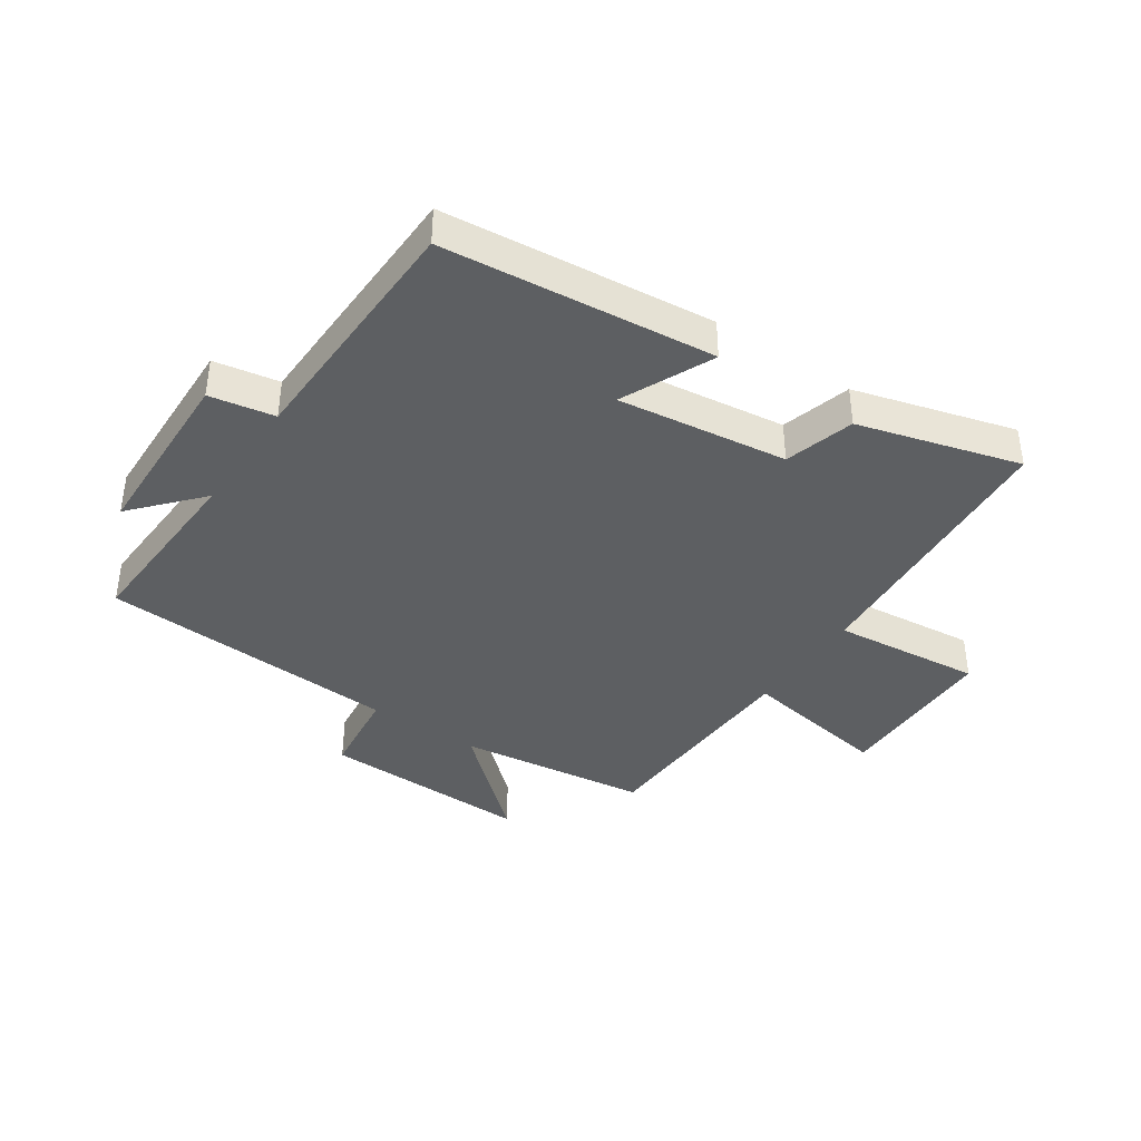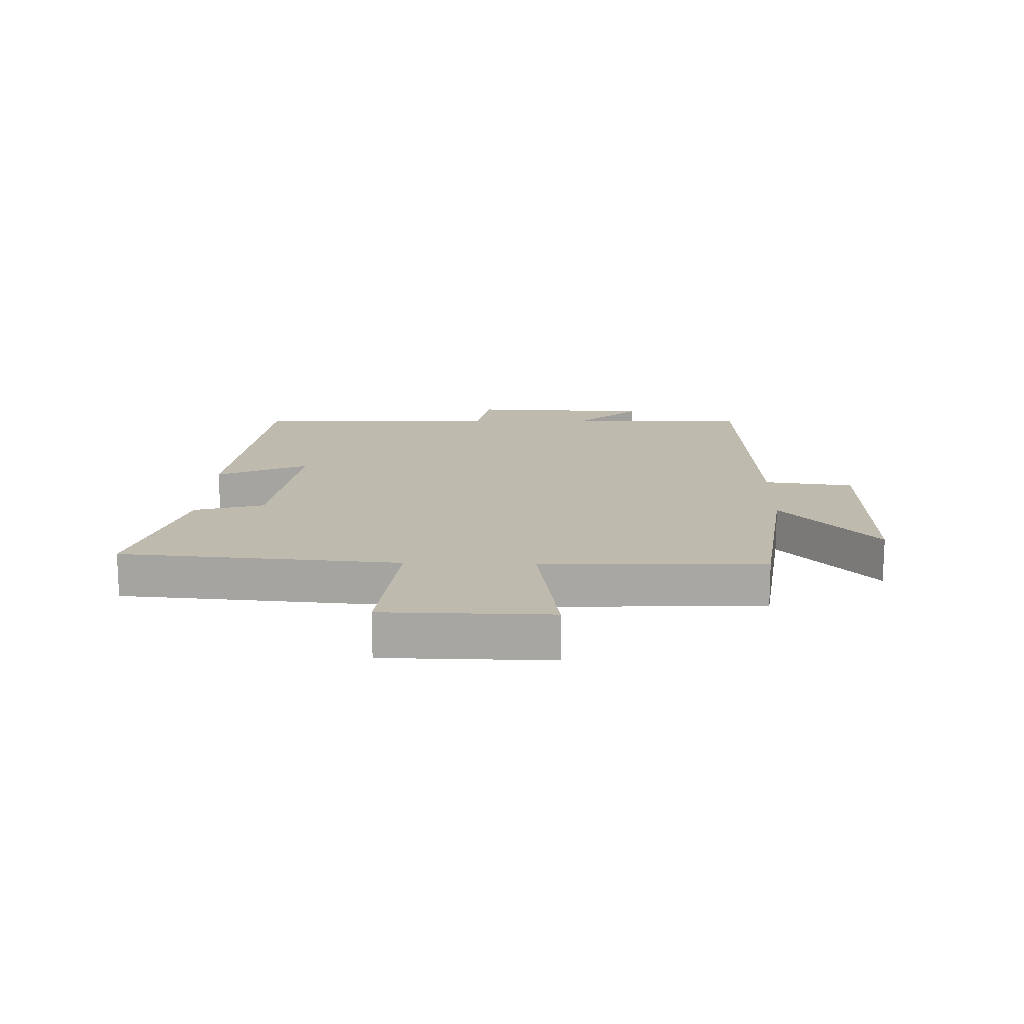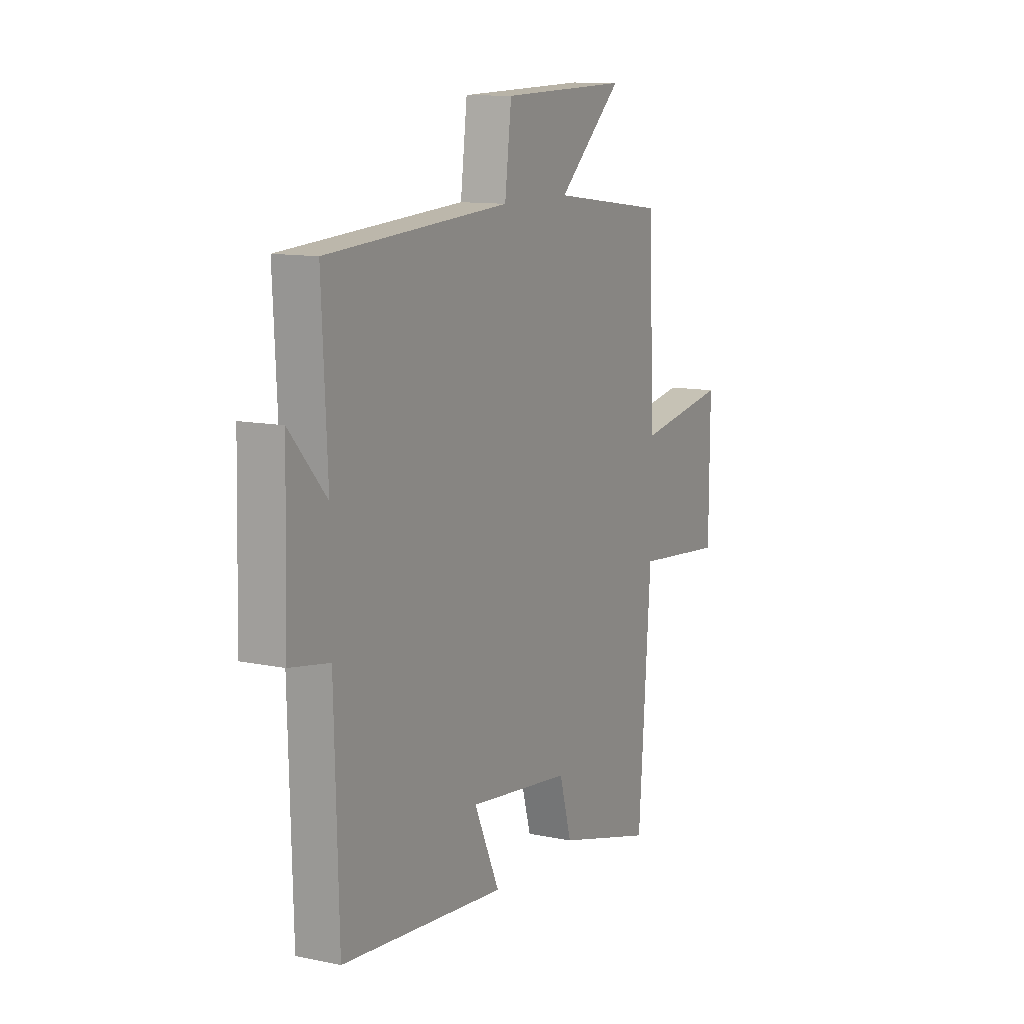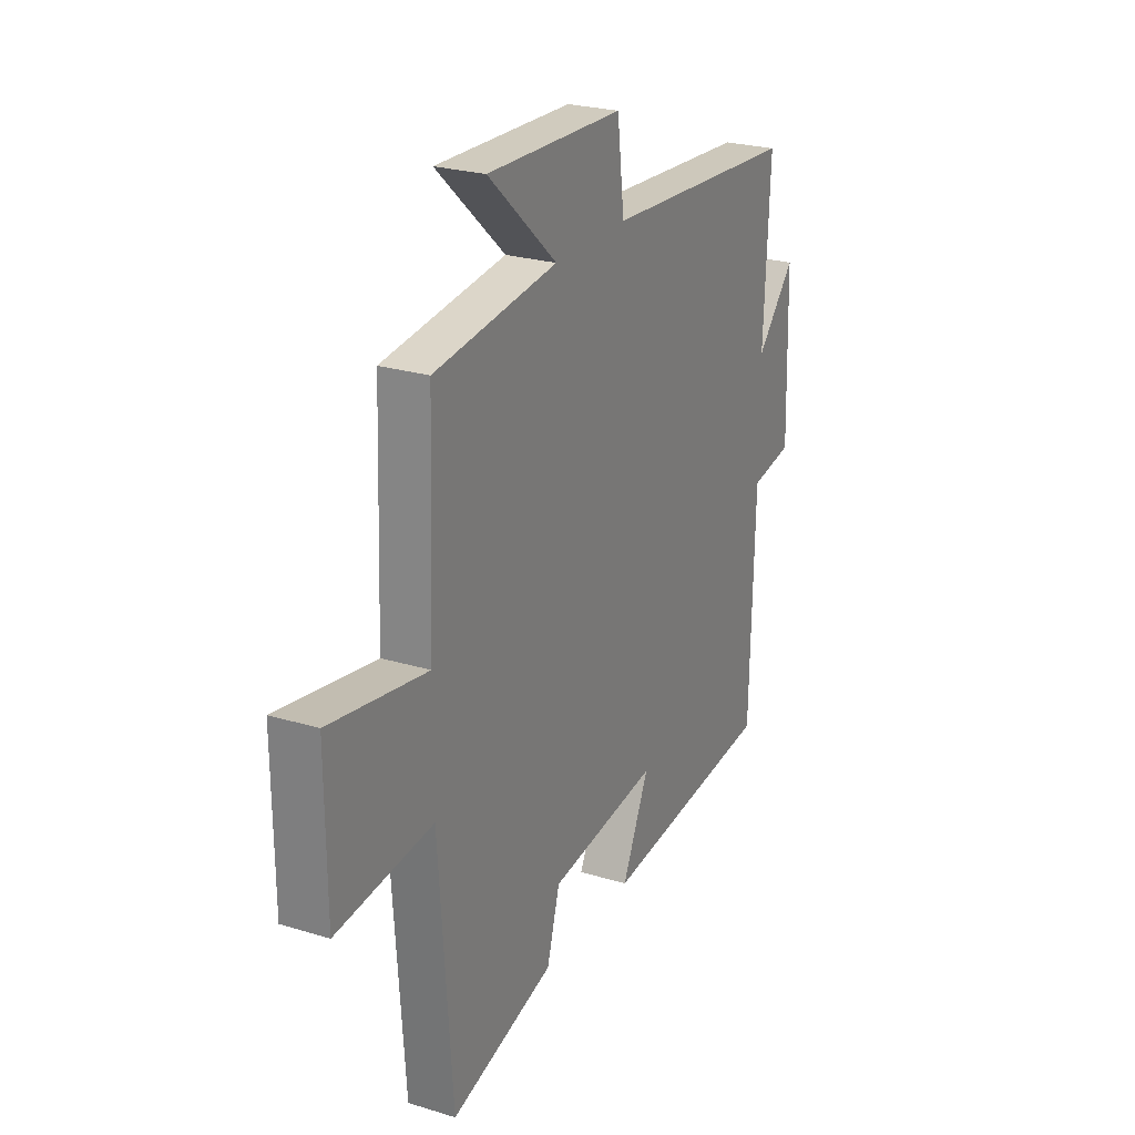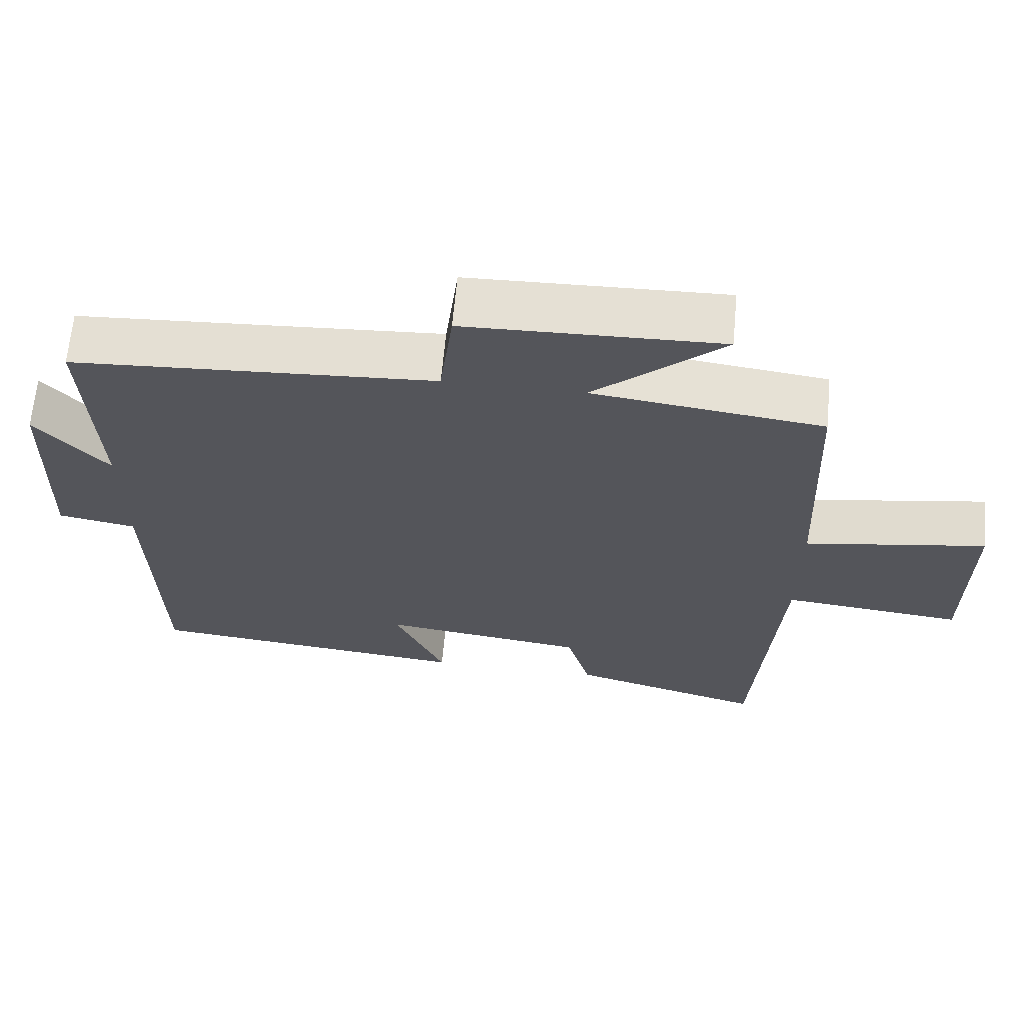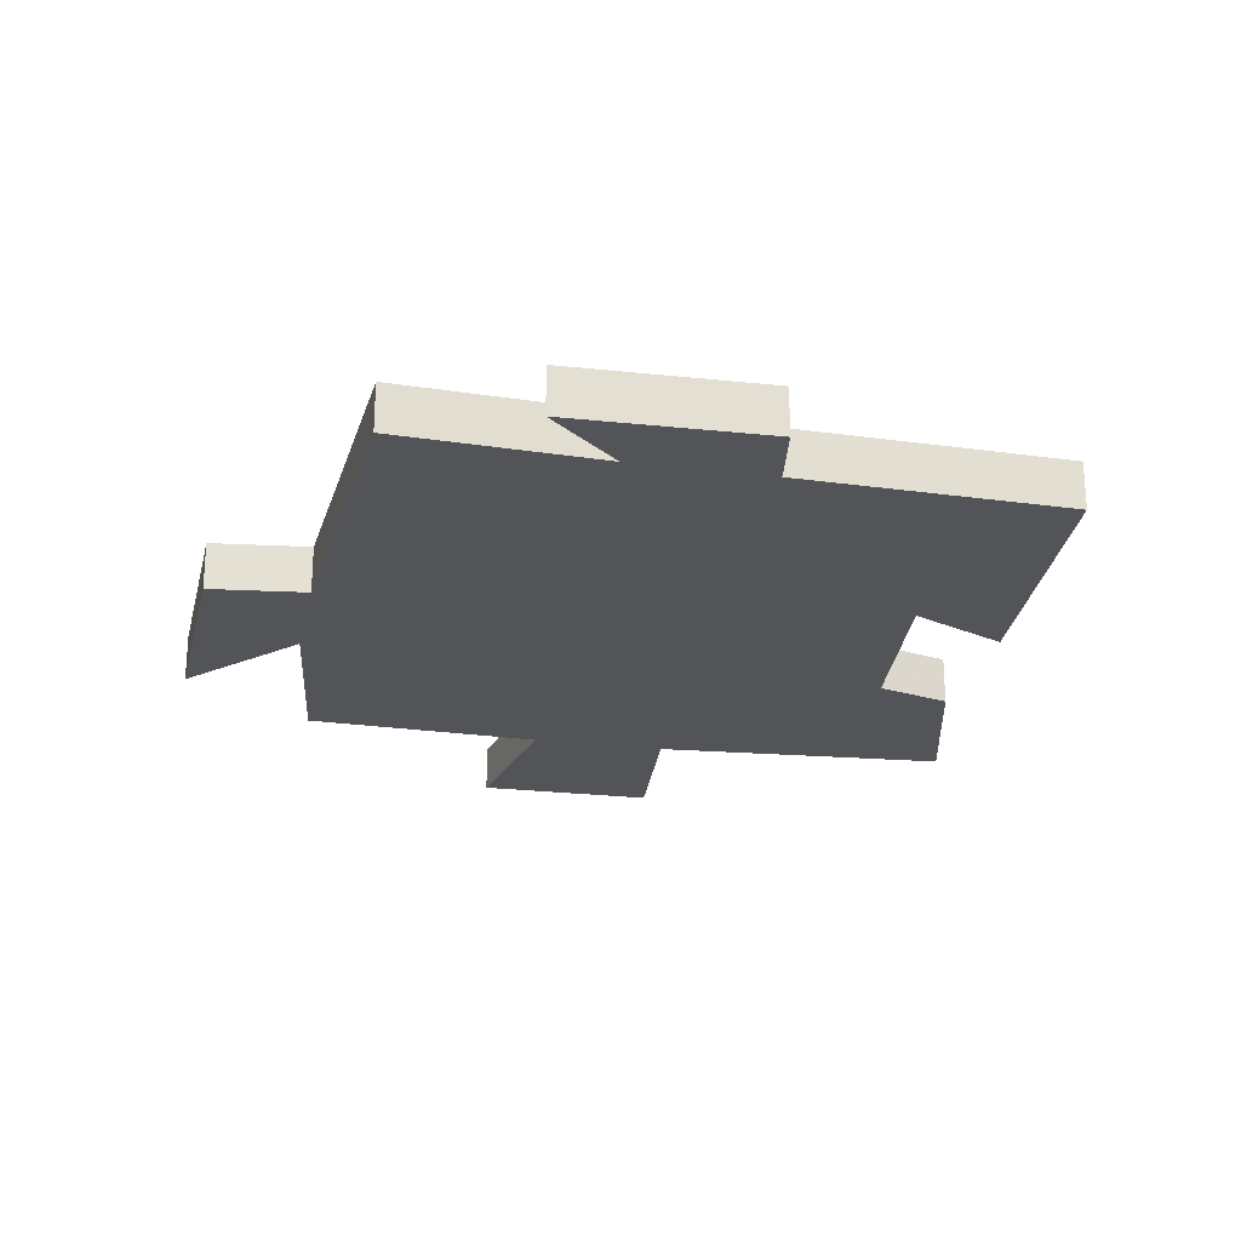
<metadata>
{"format":"obj","ext":"obj","renderer":"f3d","projection":"perspective","resolution":1024,"background":"white","views":[{"elev":-39.6,"azim":146.0,"up":"+Y"},{"elev":15.5,"azim":-88.2,"up":"+Y"},{"elev":11.5,"azim":117.0,"up":"+Z"},{"elev":24.8,"azim":-63.4,"up":"+Z"},{"elev":65.0,"azim":-174.8,"up":"+Z"},{"elev":-23.1,"azim":78.2,"up":"+Y"}]}
</metadata>
<code>
v -0.466 0.07 -0.574
v -0.5 0.07 -0.115
v -0.746 0.07 -0.14
v -0.748 0.07 0.134
v -0.5 0.07 0.093
v -0.486 0.07 0.46
v -0.171 0.07 0.5
v -0.347 0.07 0.658
v 0.001 0.07 0.648
v 0.019 0.07 0.5
v 0.515 0.07 0.469
v 0.5 0.07 0.162
v 0.599 0.07 0.273
v 0.607 0.07 -0.027
v 0.5 0.07 -0.046
v 0.489 0.07 -0.456
v 0.044 0.07 -0.5
v 0.113 0.07 -0.349
v -0.167 0.07 -0.385
v -0.2 0.07 -0.5
v -0.466 0 -0.574
v -0.5 0 -0.115
v -0.746 0 -0.14
v -0.748 0 0.134
v -0.5 0 0.093
v -0.486 0 0.46
v -0.171 0 0.5
v -0.347 0 0.658
v 0.001 0 0.648
v 0.019 0 0.5
v 0.515 0 0.469
v 0.5 0 0.162
v 0.599 0 0.273
v 0.607 0 -0.027
v 0.5 0 -0.046
v 0.489 0 -0.456
v 0.044 0 -0.5
v 0.113 0 -0.349
v -0.167 0 -0.385
v -0.2 0 -0.5
f 19 20 1 2
f 18 19 2
f 15 16 17 18
f 15 18 2
f 12 13 14 15
f 12 15 2
f 10 11 12 2
f 7 8 9 10
f 5 6 7 10
f 5 10 2 3
f 3 4 5
f 22 21 40 39
f 22 39 38
f 38 37 36 35
f 22 38 35
f 35 34 33 32
f 22 35 32
f 22 32 31 30
f 30 29 28 27
f 30 27 26 25
f 23 22 30 25
f 25 24 23
f 1 21 22 2
f 2 22 23 3
f 3 23 24 4
f 4 24 25 5
f 5 25 26 6
f 6 26 27 7
f 7 27 28 8
f 8 28 29 9
f 9 29 30 10
f 10 30 31 11
f 11 31 32 12
f 12 32 33 13
f 13 33 34 14
f 14 34 35 15
f 15 35 36 16
f 16 36 37 17
f 17 37 38 18
f 18 38 39 19
f 19 39 40 20
f 20 40 21 1

</code>
